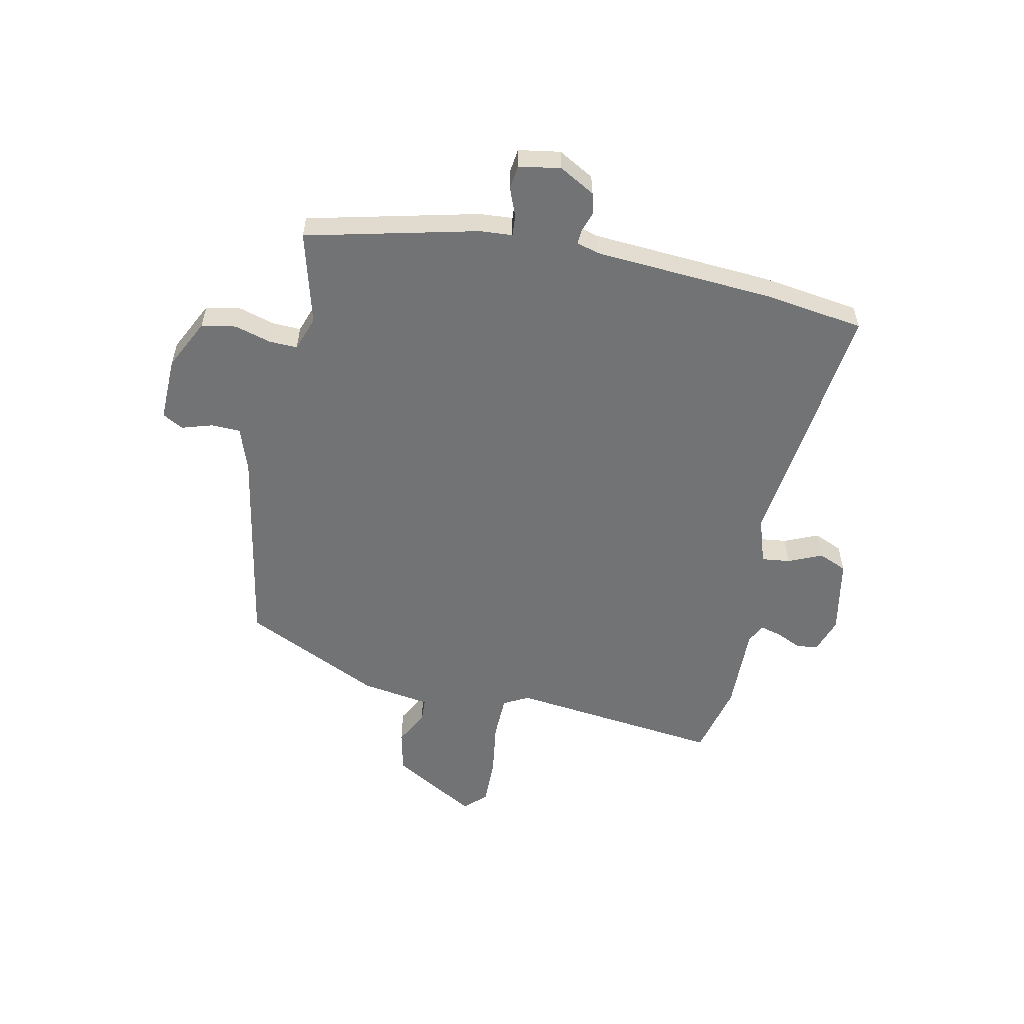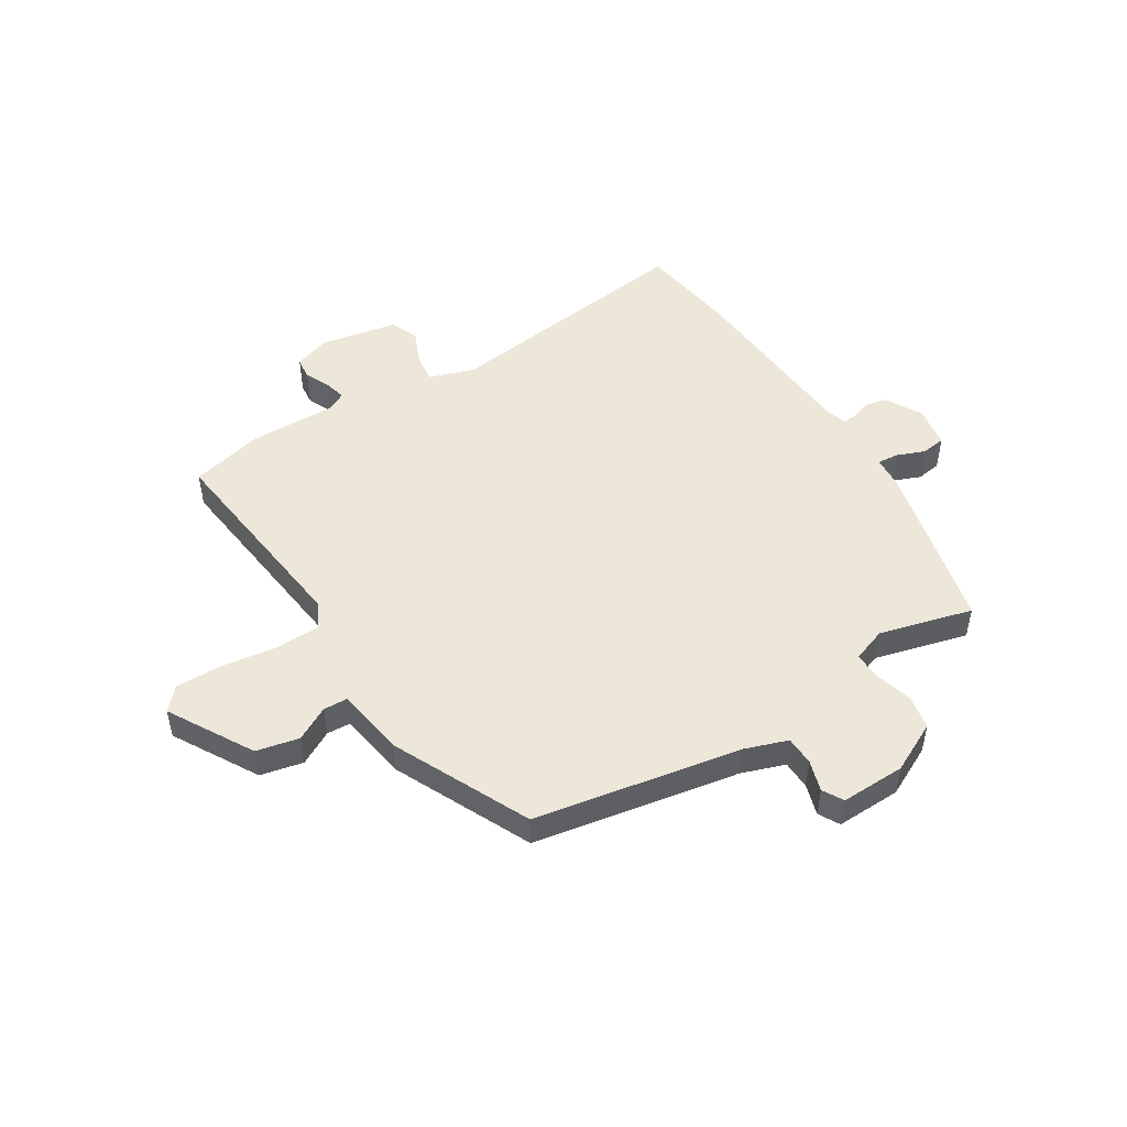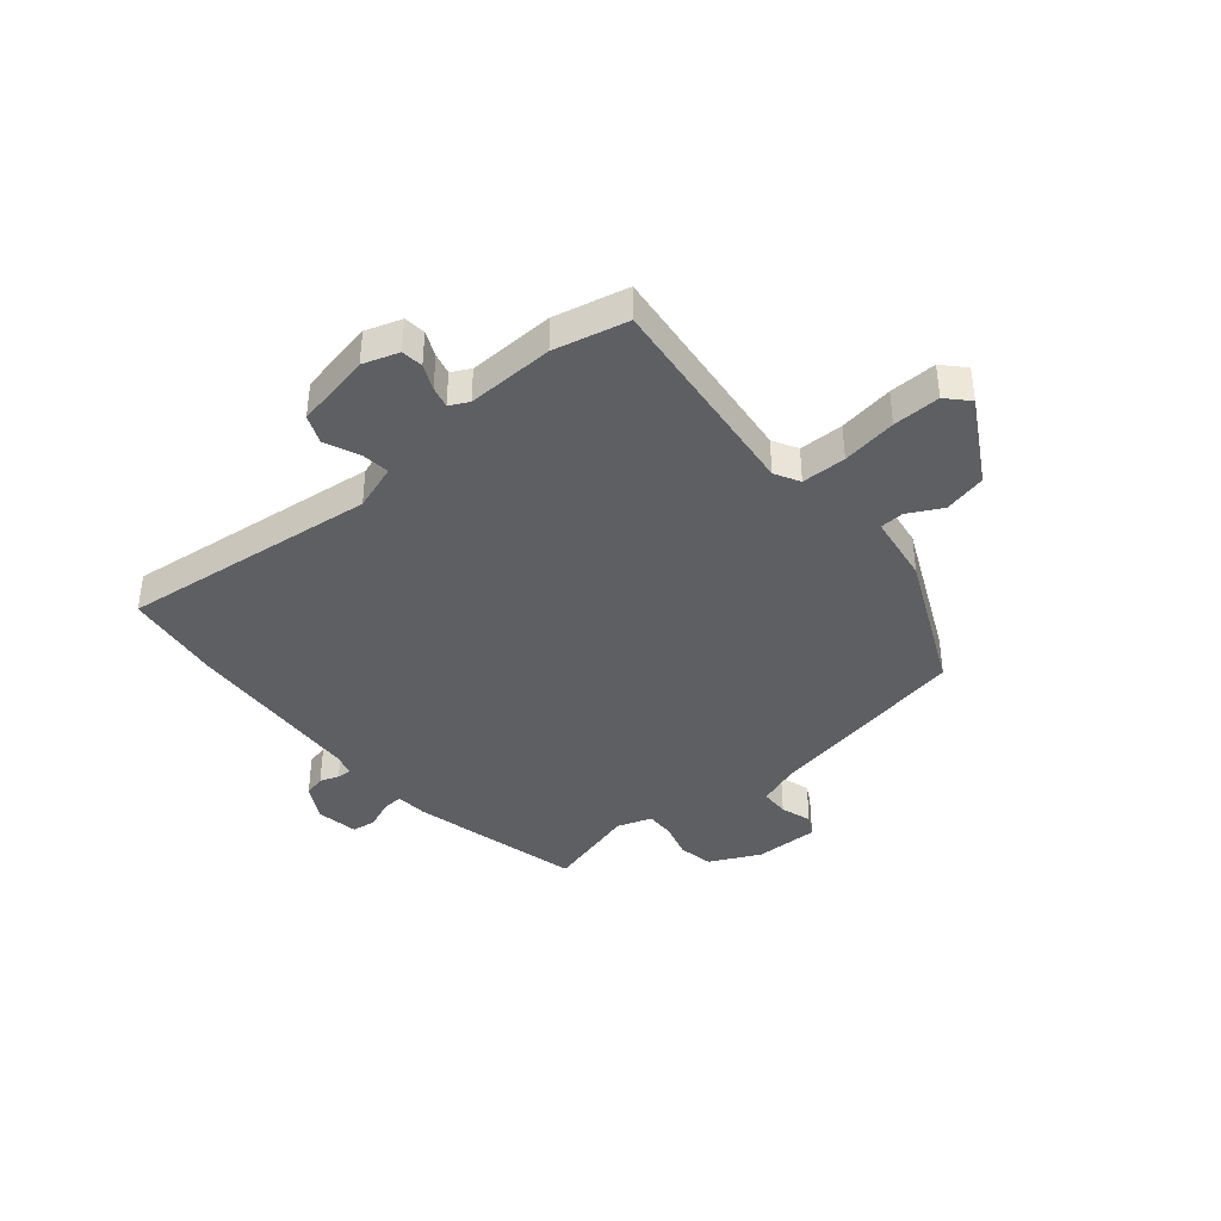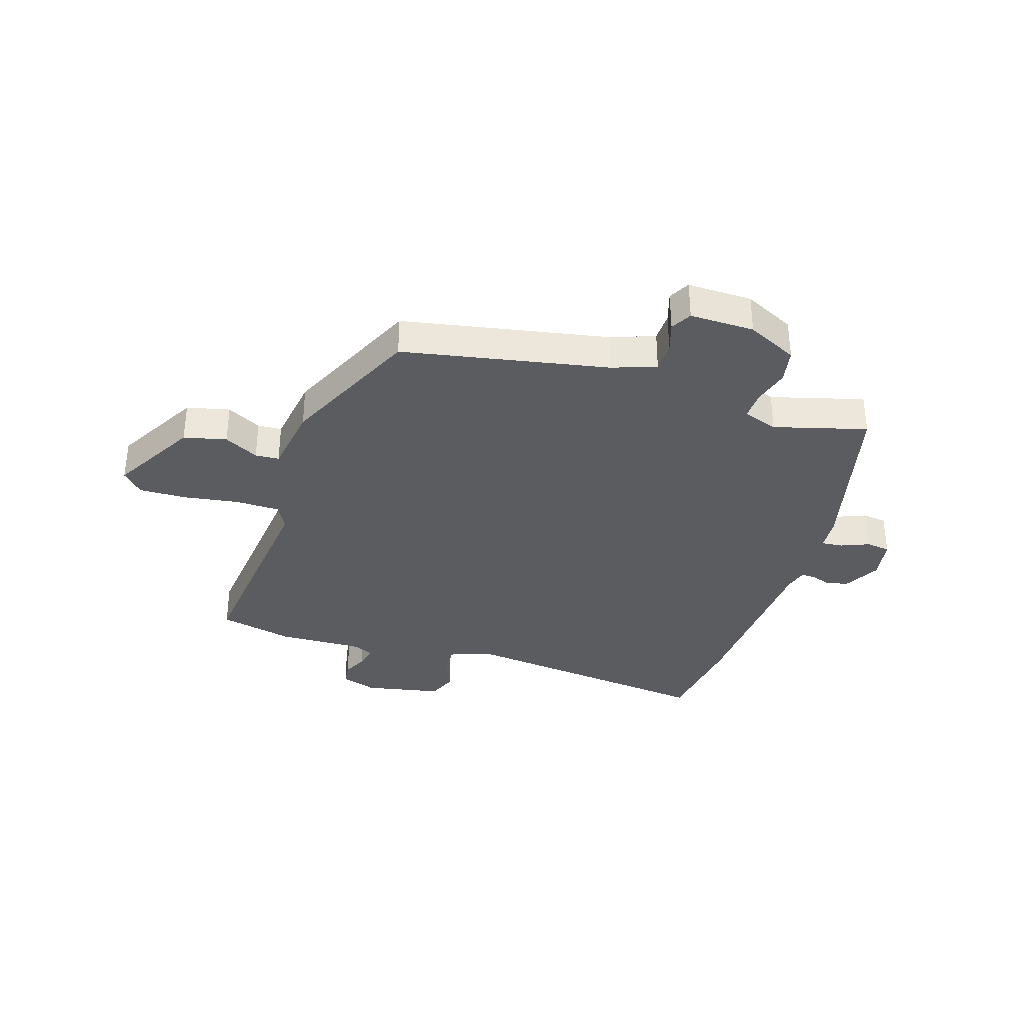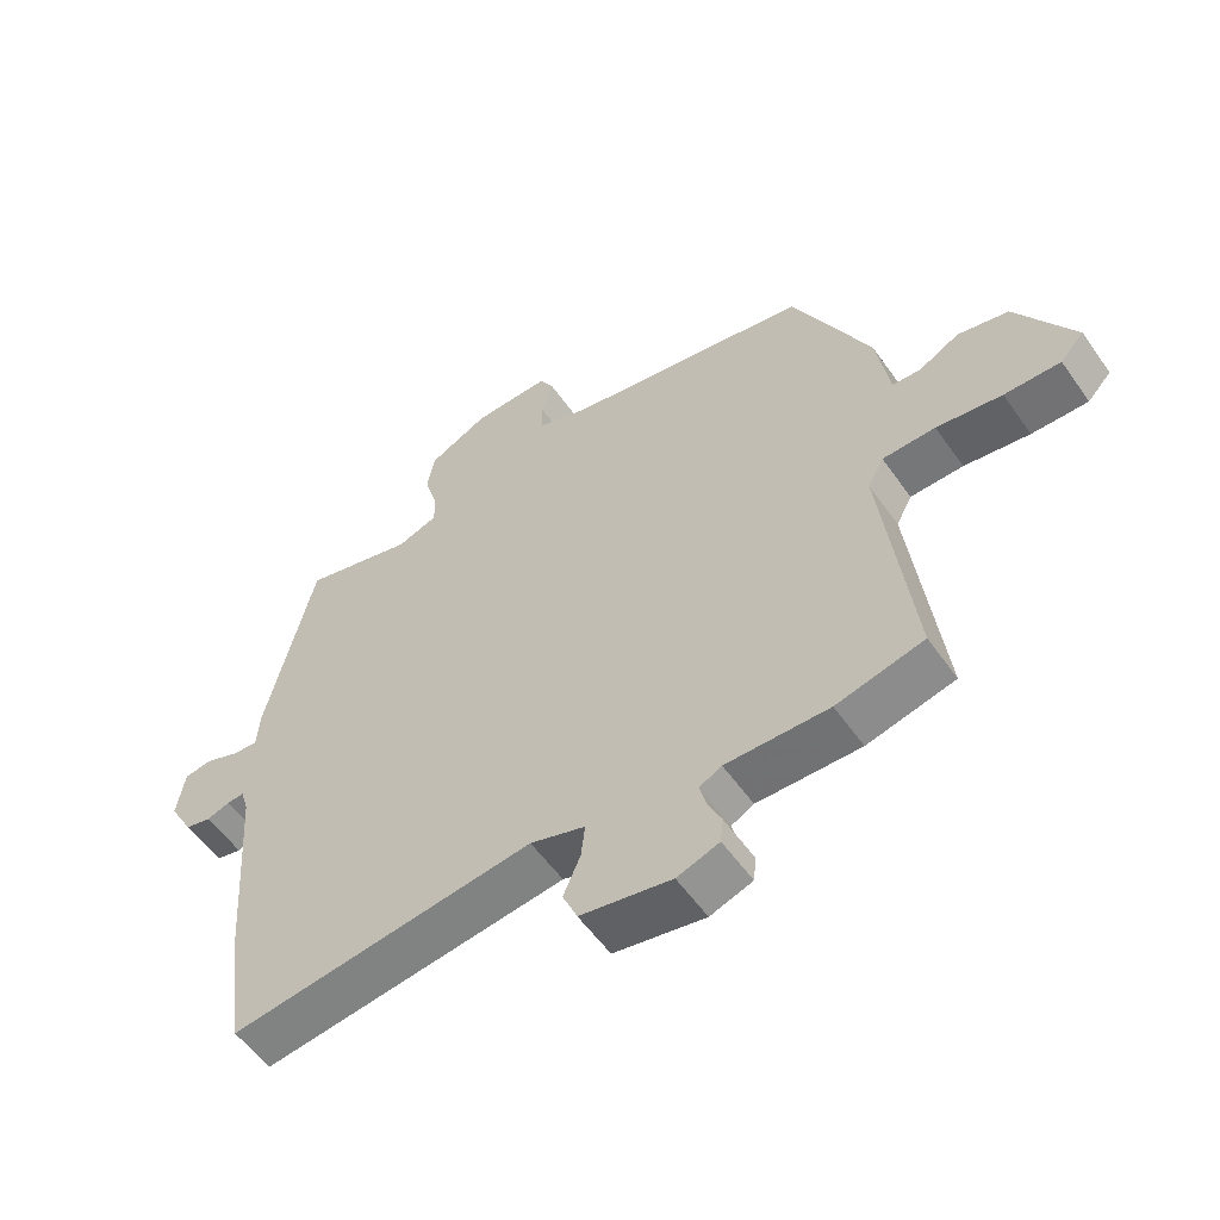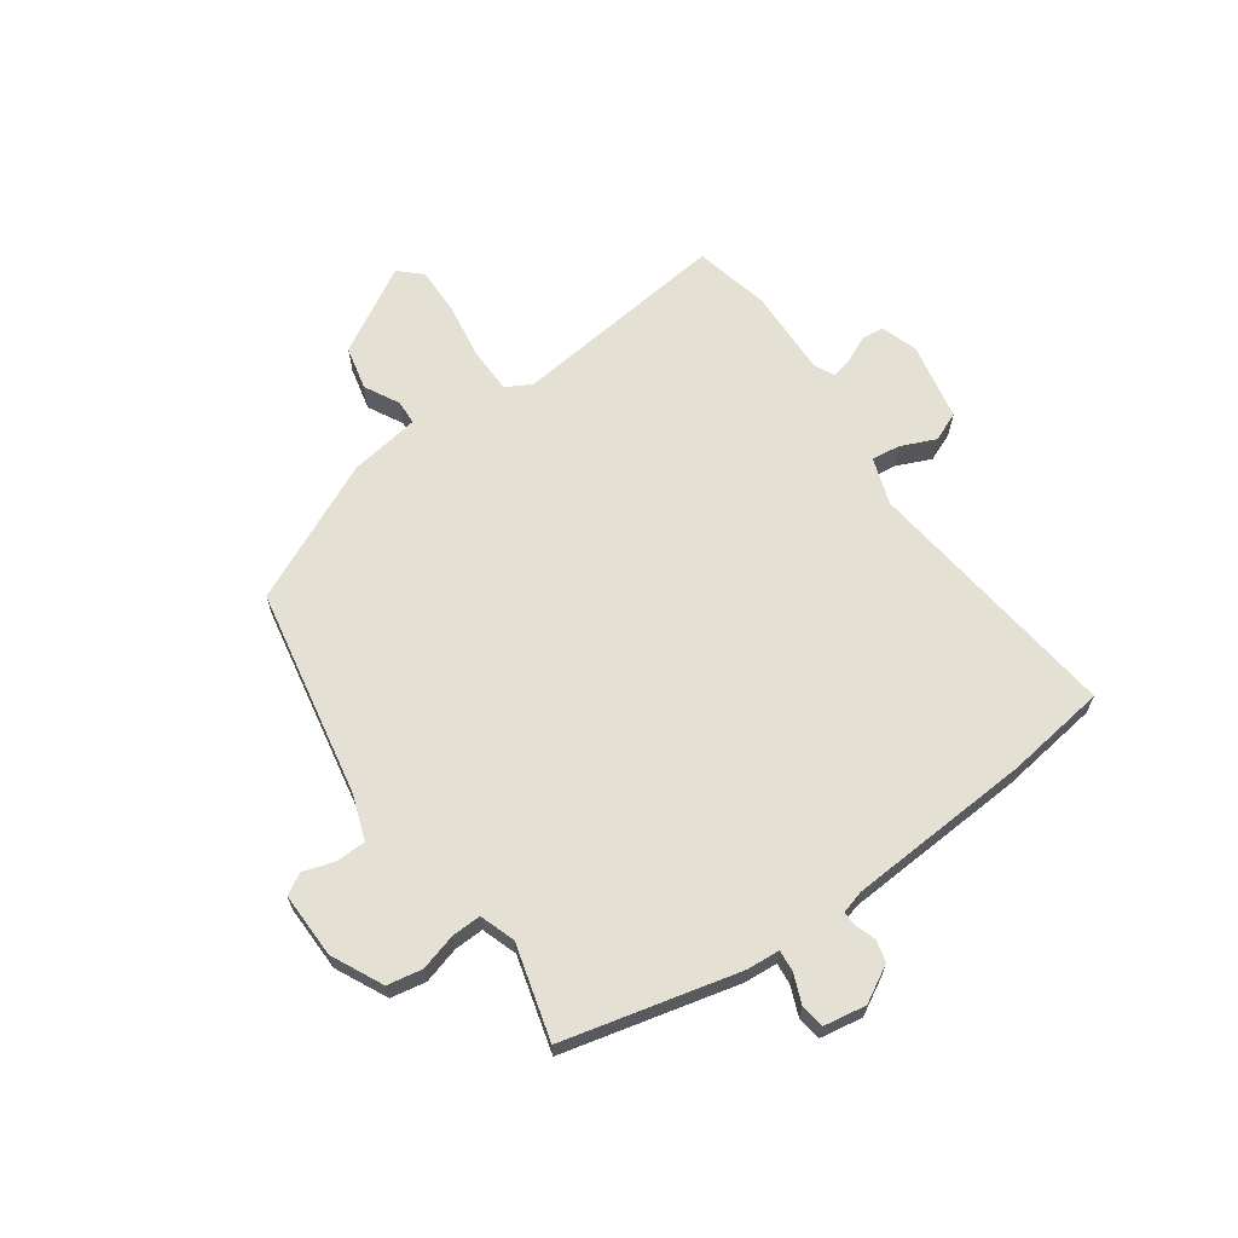
<metadata>
{"format":"obj","ext":"obj","renderer":"f3d","projection":"perspective","resolution":1024,"background":"white","views":[{"elev":-55.9,"azim":78.4,"up":"+Y"},{"elev":49.8,"azim":-31.8,"up":"+Y"},{"elev":-39.6,"azim":-139.4,"up":"+Y"},{"elev":-35.0,"azim":-16.9,"up":"+Y"},{"elev":-56.1,"azim":-145.3,"up":"+Z"},{"elev":65.4,"azim":55.3,"up":"+Y"}]}
</metadata>
<code>
v -0.402 0.07 -0.524
v -0.534 0.07 -0.492
v -0.488 0.07 -0.109
v -0.512 0.07 -0.064
v -0.592 0.07 -0.062
v -0.691 0.07 -0.076
v -0.776 0.07 -0.077
v -0.812 0.07 -0.038
v -0.724 0.07 0.113
v -0.647 0.07 0.13
v -0.586 0.07 0.097
v -0.543 0.07 0.099
v -0.523 0.07 0.223
v -0.406 0.07 0.469
v -0.036 0.07 0.535
v 0.042 0.07 0.562
v 0.044 0.07 0.614
v 0.027 0.07 0.67
v 0.048 0.07 0.707
v 0.164 0.07 0.704
v 0.254 0.07 0.659
v 0.265 0.07 0.597
v 0.246 0.07 0.532
v 0.244 0.07 0.481
v 0.306 0.07 0.459
v 0.473 0.07 0.503
v 0.545 0.07 0.195
v 0.549 0.07 0.136
v 0.587 0.07 0.139
v 0.638 0.07 0.159
v 0.681 0.07 0.153
v 0.693 0.07 0.078
v 0.657 0.07 0.014
v 0.618 0.07 0.005
v 0.583 0.07 0.017
v 0.557 0.07 0.019
v 0.545 0.07 -0.022
v 0.522 0.07 -0.347
v 0.496 0.07 -0.525
v 0.036 0.07 -0.467
v -0.047 0.07 -0.494
v -0.041 0.07 -0.545
v -0.015 0.07 -0.606
v -0.037 0.07 -0.657
v -0.175 0.07 -0.683
v -0.239 0.07 -0.661
v -0.243 0.07 -0.622
v -0.222 0.07 -0.577
v -0.212 0.07 -0.539
v -0.246 0.07 -0.521
v -0.402 0 -0.524
v -0.534 0 -0.492
v -0.488 0 -0.109
v -0.512 0 -0.064
v -0.592 0 -0.062
v -0.691 0 -0.076
v -0.776 0 -0.077
v -0.812 0 -0.038
v -0.724 0 0.113
v -0.647 0 0.13
v -0.586 0 0.097
v -0.543 0 0.099
v -0.523 0 0.223
v -0.406 0 0.469
v -0.036 0 0.535
v 0.042 0 0.562
v 0.044 0 0.614
v 0.027 0 0.67
v 0.048 0 0.707
v 0.164 0 0.704
v 0.254 0 0.659
v 0.265 0 0.597
v 0.246 0 0.532
v 0.244 0 0.481
v 0.306 0 0.459
v 0.473 0 0.503
v 0.545 0 0.195
v 0.549 0 0.136
v 0.587 0 0.139
v 0.638 0 0.159
v 0.681 0 0.153
v 0.693 0 0.078
v 0.657 0 0.014
v 0.618 0 0.005
v 0.583 0 0.017
v 0.557 0 0.019
v 0.545 0 -0.022
v 0.522 0 -0.347
v 0.496 0 -0.525
v 0.036 0 -0.467
v -0.047 0 -0.494
v -0.041 0 -0.545
v -0.015 0 -0.606
v -0.037 0 -0.657
v -0.175 0 -0.683
v -0.239 0 -0.661
v -0.243 0 -0.622
v -0.222 0 -0.577
v -0.212 0 -0.539
v -0.246 0 -0.521
f 45 46 47 48
f 45 48 49
f 42 43 44 45
f 41 42 45 49
f 40 41 49 50
f 37 38 39 40
f 36 37 40 50
f 32 33 34 35
f 32 35 36
f 29 30 31 32
f 28 29 32 36
f 25 26 27 28
f 24 25 28 36
f 20 21 22 23
f 20 23 24
f 17 18 19 20
f 16 17 20 24
f 15 16 24 36
f 12 13 14 15
f 8 9 10 11
f 8 11 12
f 5 6 7 8
f 4 5 8 12
f 3 4 12 15
f 3 15 36 50
f 1 2 3 50
f 98 97 96 95
f 99 98 95
f 95 94 93 92
f 99 95 92 91
f 100 99 91 90
f 90 89 88 87
f 100 90 87 86
f 85 84 83 82
f 86 85 82
f 82 81 80 79
f 86 82 79 78
f 78 77 76 75
f 86 78 75 74
f 73 72 71 70
f 74 73 70
f 70 69 68 67
f 74 70 67 66
f 86 74 66 65
f 65 64 63 62
f 61 60 59 58
f 62 61 58
f 58 57 56 55
f 62 58 55 54
f 65 62 54 53
f 100 86 65 53
f 100 53 52 51
f 1 51 52 2
f 2 52 53 3
f 3 53 54 4
f 4 54 55 5
f 5 55 56 6
f 6 56 57 7
f 7 57 58 8
f 8 58 59 9
f 9 59 60 10
f 10 60 61 11
f 11 61 62 12
f 12 62 63 13
f 13 63 64 14
f 14 64 65 15
f 15 65 66 16
f 16 66 67 17
f 17 67 68 18
f 18 68 69 19
f 19 69 70 20
f 20 70 71 21
f 21 71 72 22
f 22 72 73 23
f 23 73 74 24
f 24 74 75 25
f 25 75 76 26
f 26 76 77 27
f 27 77 78 28
f 28 78 79 29
f 29 79 80 30
f 30 80 81 31
f 31 81 82 32
f 32 82 83 33
f 33 83 84 34
f 34 84 85 35
f 35 85 86 36
f 36 86 87 37
f 37 87 88 38
f 38 88 89 39
f 39 89 90 40
f 40 90 91 41
f 41 91 92 42
f 42 92 93 43
f 43 93 94 44
f 44 94 95 45
f 45 95 96 46
f 46 96 97 47
f 47 97 98 48
f 48 98 99 49
f 49 99 100 50
f 50 100 51 1

</code>
